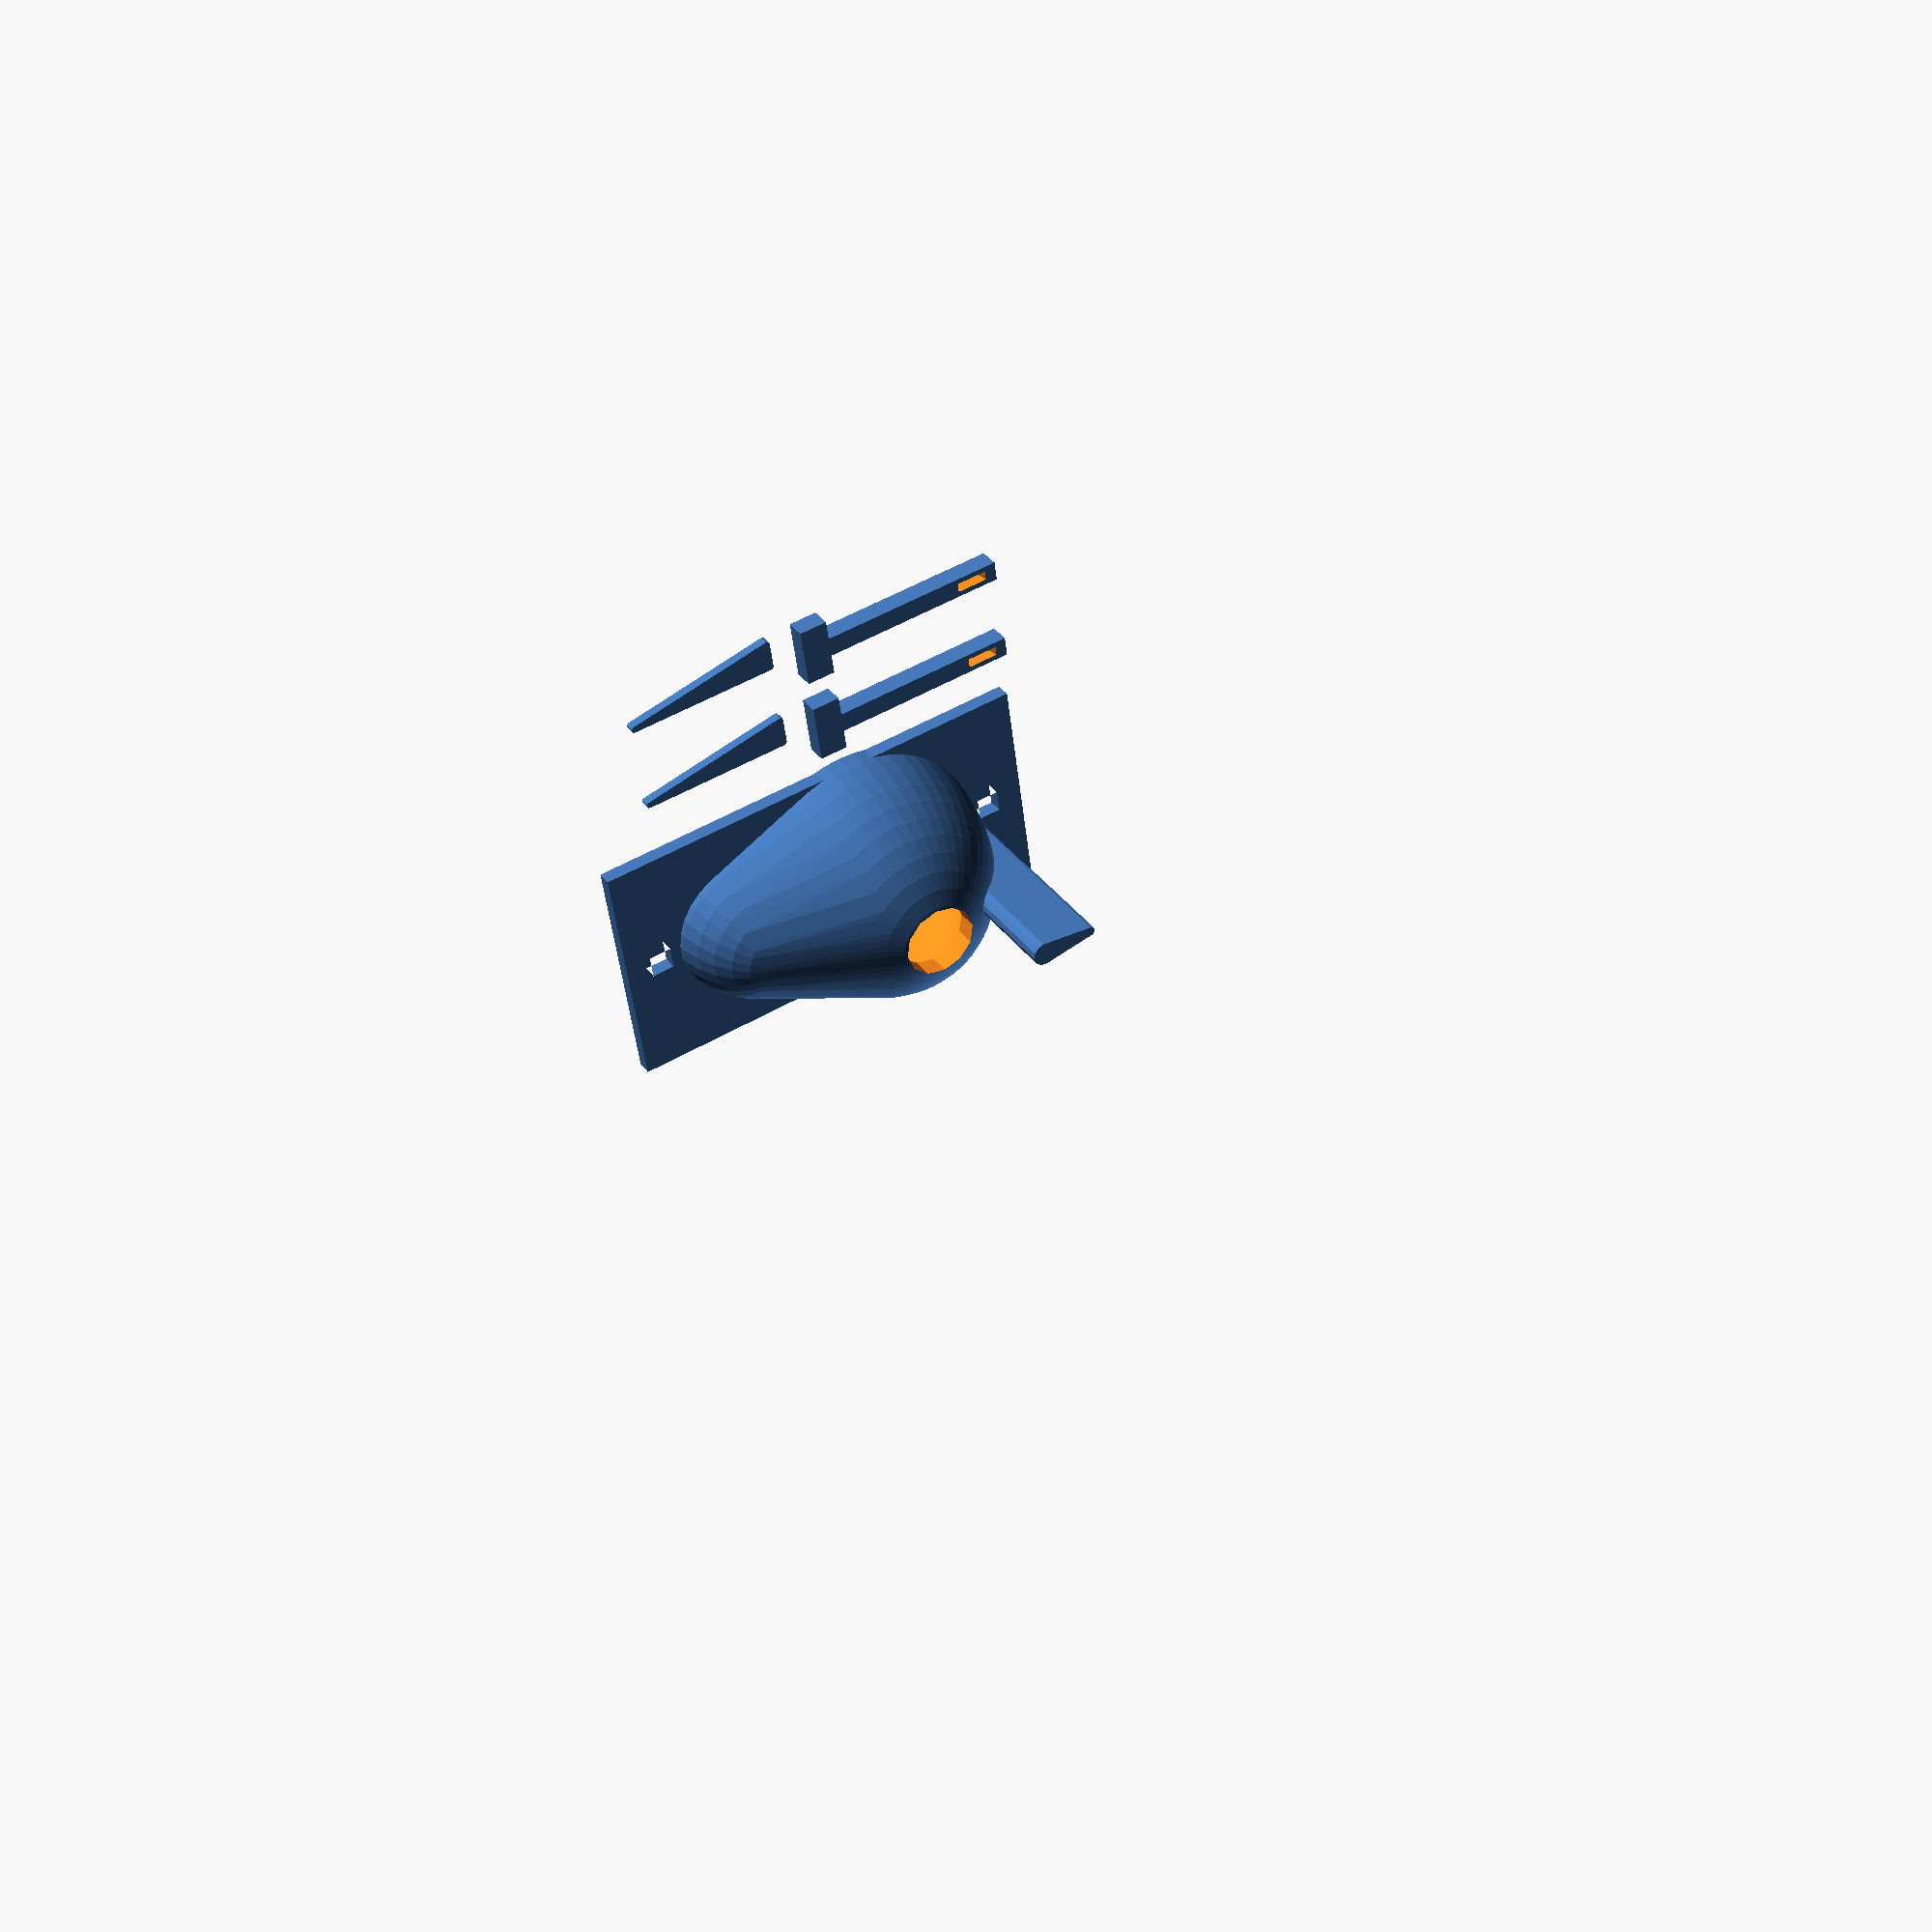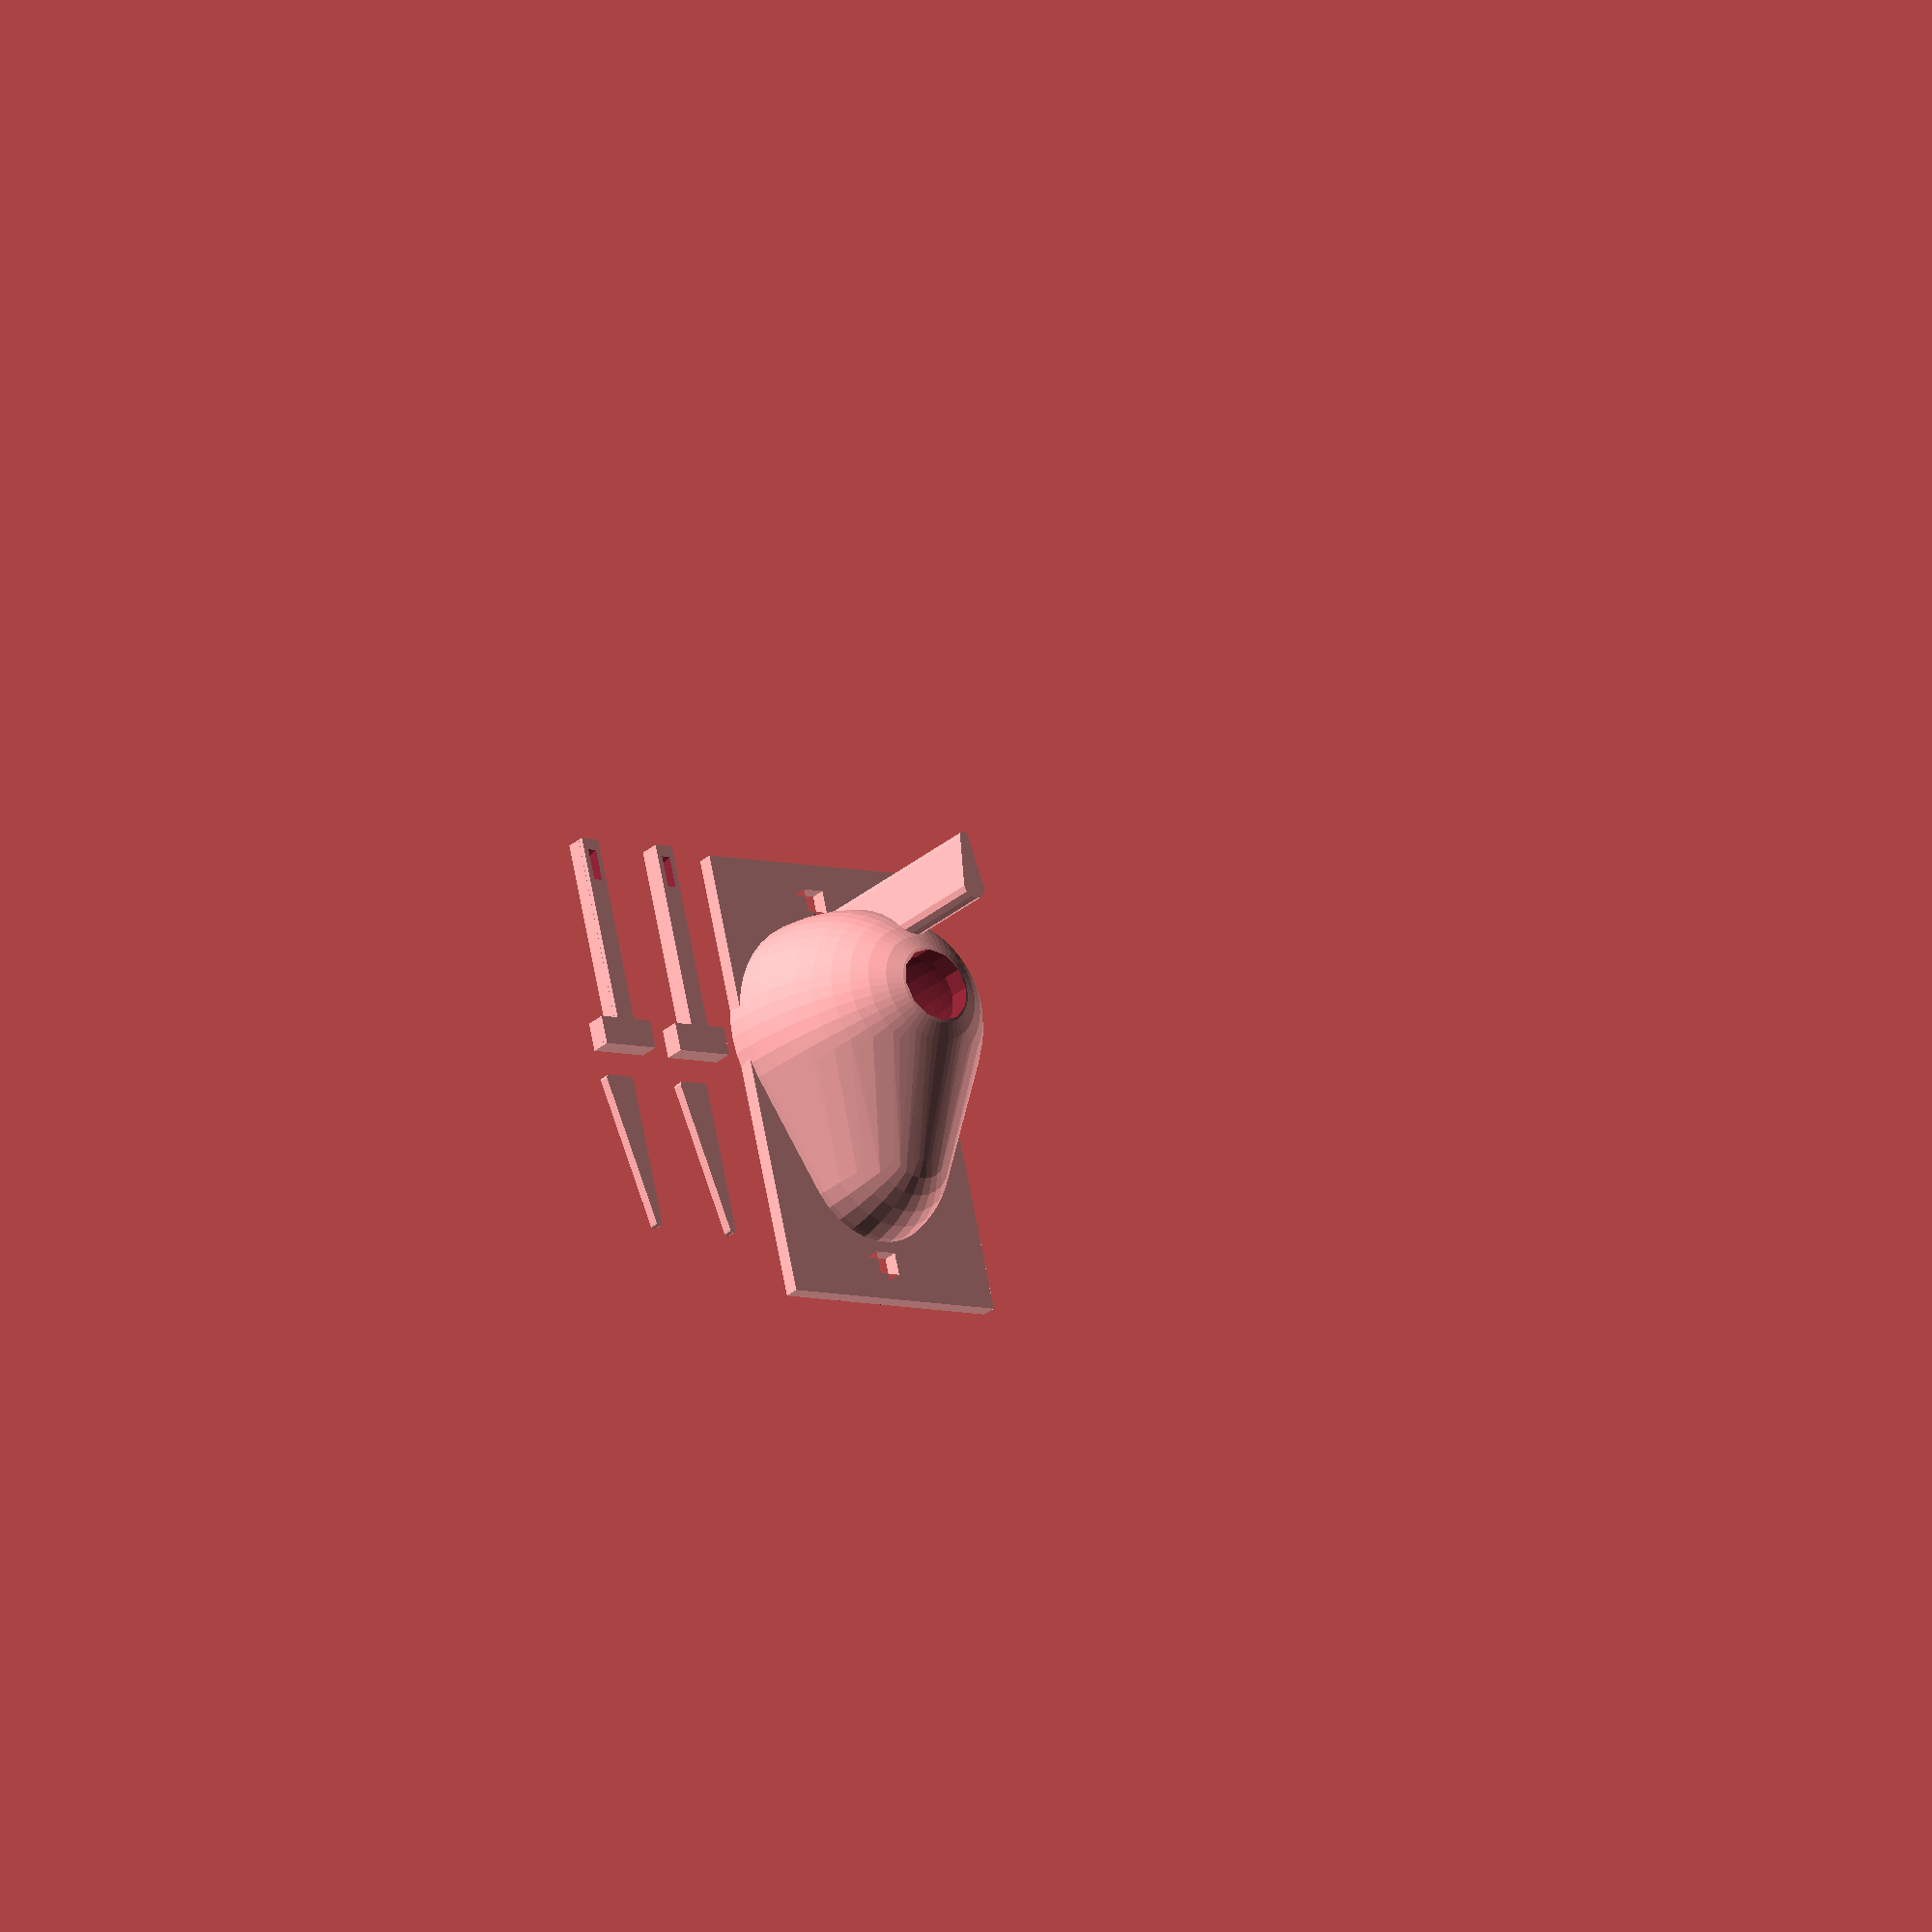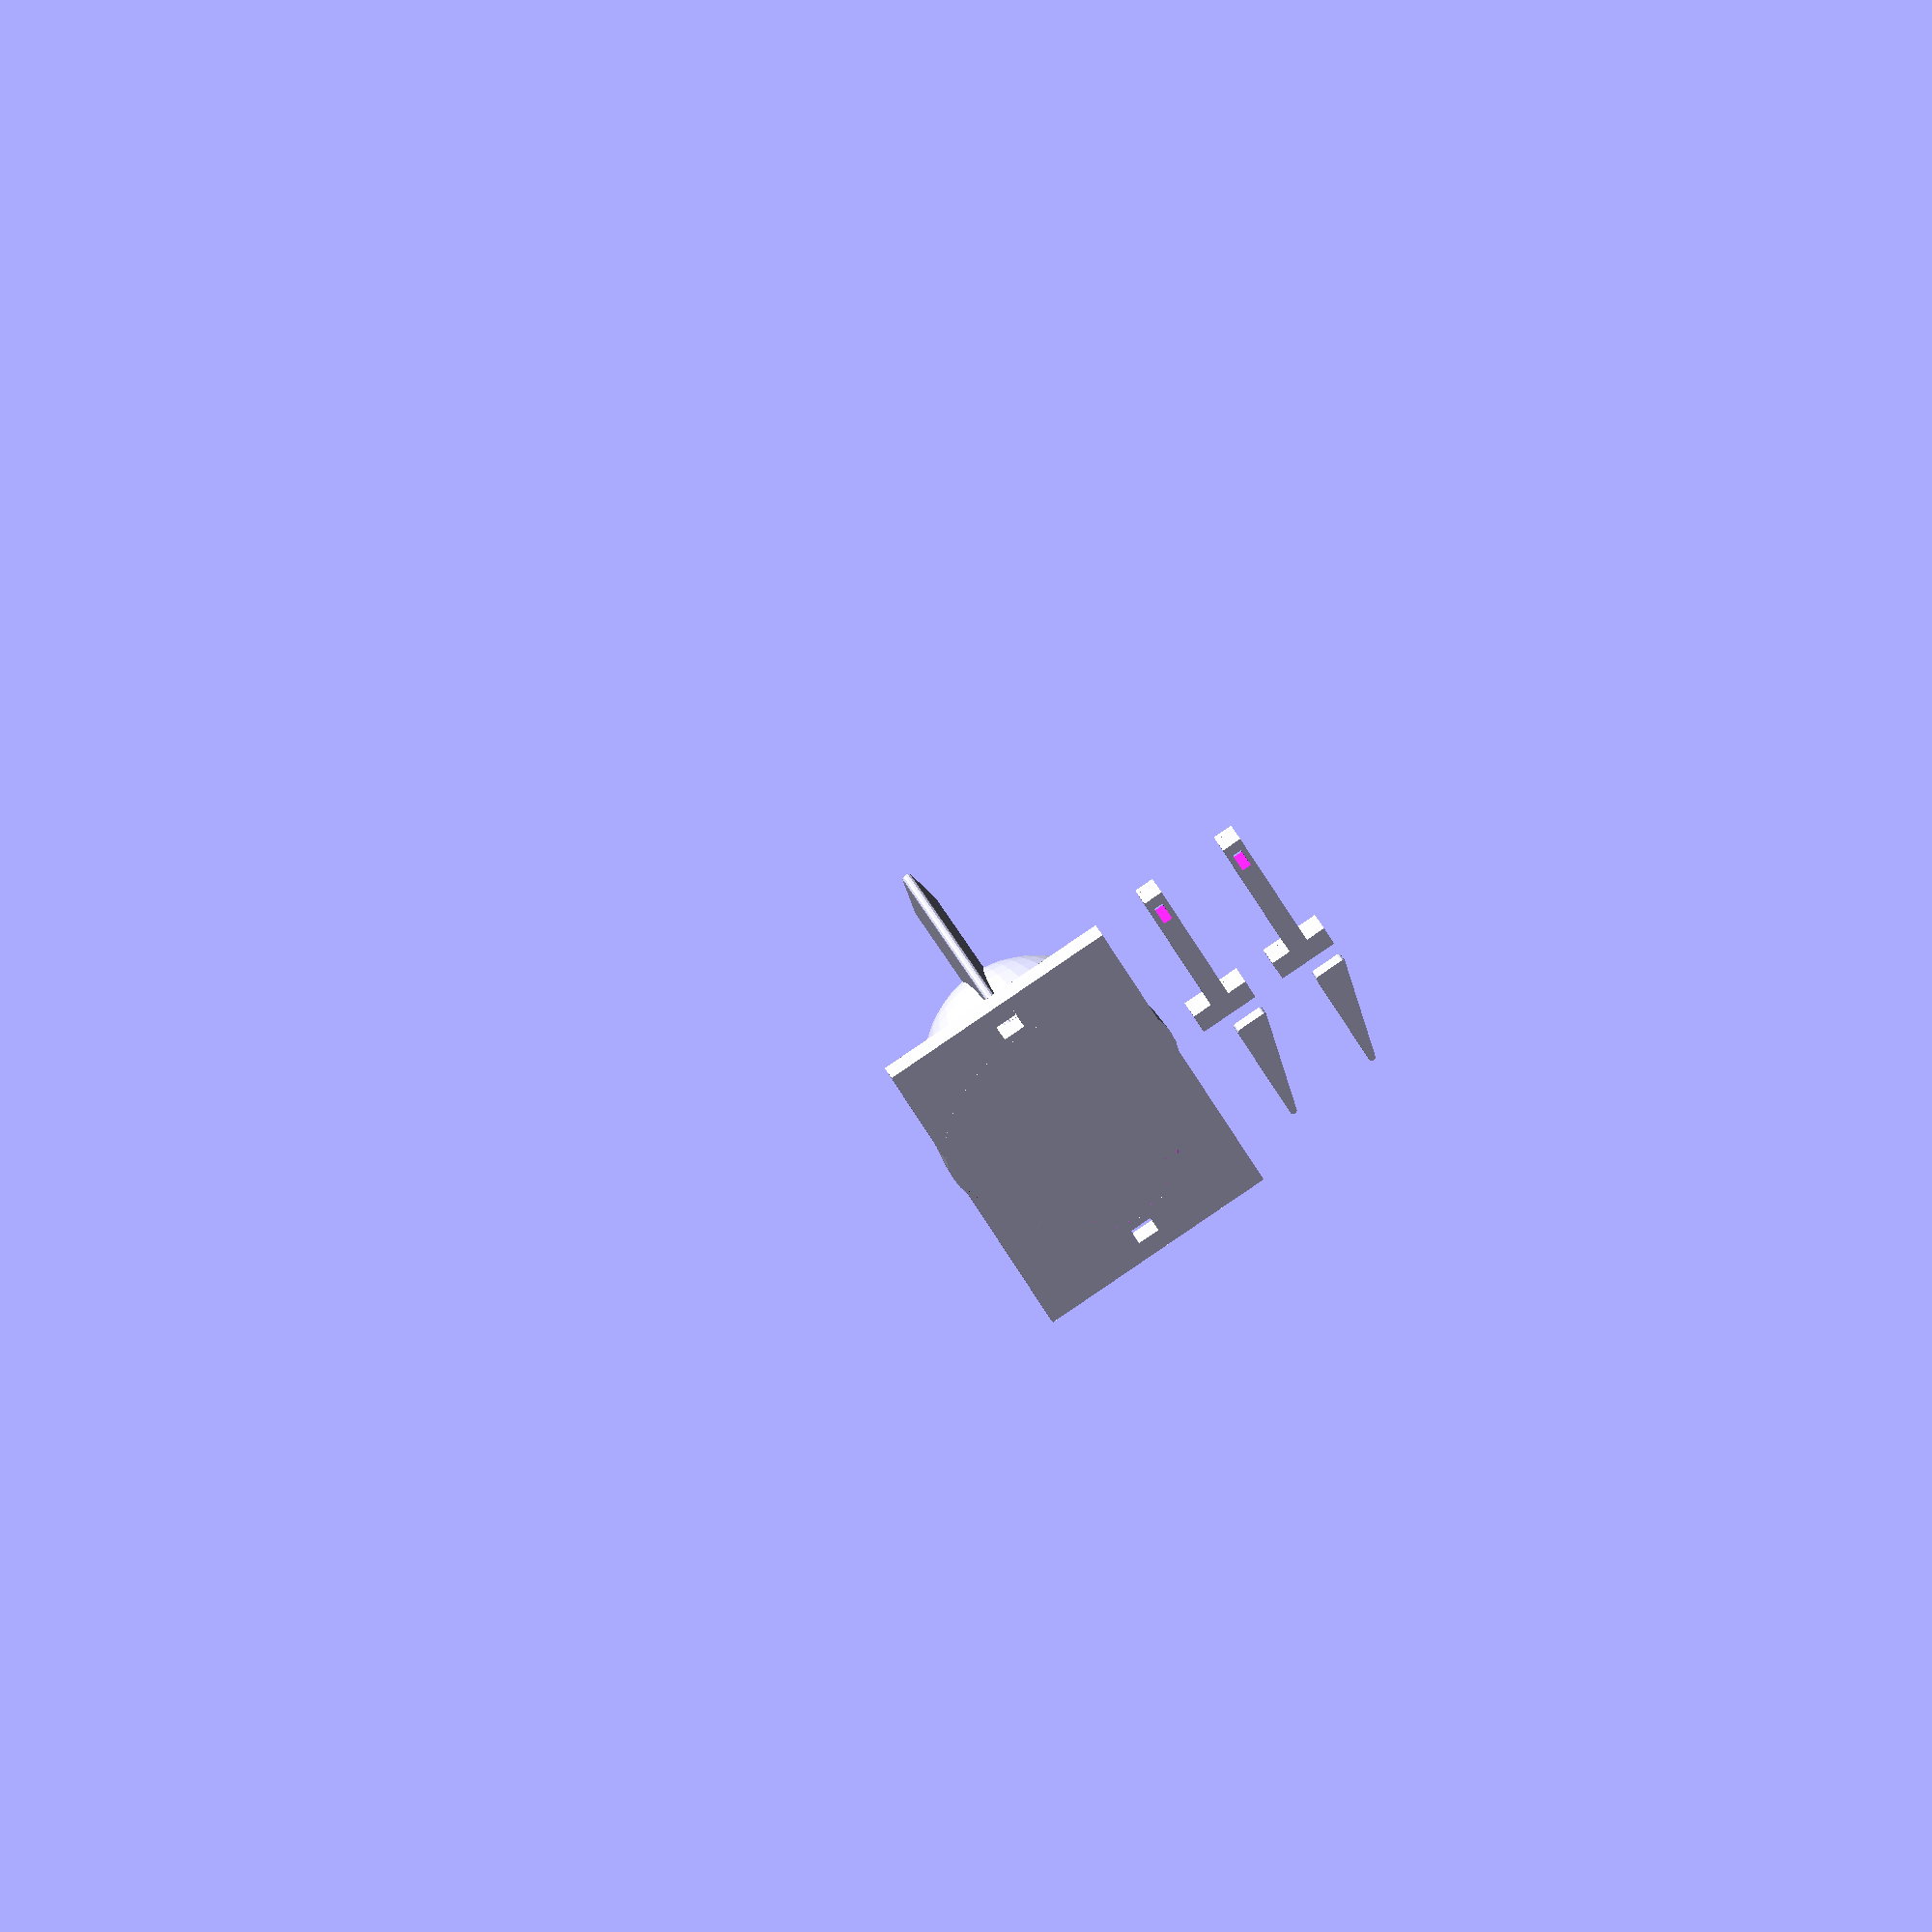
<openscad>
//Bird House
//Ari M Diacou
//May 5, 2018

//Shared under Creative Commons License: Attribution-ShareAlike 3.0 Unported (CC BY-SA 3.0) 
//see http://creativecommons.org/licenses/by-sa/3.0
////////////////////// Parameters ////////////////////////
//in inches
U_Channel_width=3.25;
//of the bird house in mm(not the back plate, which will be bigger by at least 1 inch)
height=113;
//of the bird house in mm, this can be bigger or smaller than the U-Channel width)
width=85;
//of the bird house in mm
depth=57;
//is the size of the hole in the bird house in mm
bird_width=25;
//in mm. More givess more insulation, but less space for chicks
birdouse_thickness=5;
//in mm, is provided to remove water
drip_hole_diameter=3;
//is loosely how curvy your bird house is, higher increases rendering time
$fn=12;
//This should be 9.525 (3/8") for american U-channel posts
bolt_width=9.525;
//The wedge is for the chinese joinery that this thing uses instead of nuts/bolts
wedge_angle=10;

/////////////////// Derived Parameters ///////////////////
hole=bird_width;
INCH=25.4+0;
backplate_width=U_Channel_width*INCH;
//This changes the height of the backplate so that the holes will line up with the ones on the post, which are placed every inch.
backplate_height=roundto(height+1.5*INCH+1.41*bolt_width,INCH);
backplate_hole_distance=backplate_height-1*INCH;
//epsilon, a small distance used for aligning parts
ep=0.05+0;
wedge_width=bolt_width/3;
//Could be shorter I guess
wedge_length=2*INCH;
//Might need tweaking
bolt_length=.6*backplate_width+birdouse_thickness+wedge_length*sin(wedge_angle);
bolt_seperation=max(backplate_width,width)/2+2*bolt_width;
//////////////////////// Main ////////////////////////////
translate([1.0*bolt_seperation,0,.5*.7071*bolt_width])
    rotate([0,-90,90])
        mybolt();
translate([1.5*bolt_seperation,0,.5*.7071*bolt_width])
    rotate([0,-90,90])
        mybolt();
translate([1.0*bolt_seperation,wedge_length+2*bolt_width,0])
    rotate([0,0,-90])
        wedge();        
translate([1.5*bolt_seperation,wedge_length+2*bolt_width,0])
    rotate([0,0,-90])
        wedge();          
difference(){
    union(){
        translate([0,(height-width)/2,0])
            back_plate();
        half_egg($fn=30);
        perch();
        }
    drip_hole();
    translate([0,0,birdouse_thickness+ep]) 
        cylinder(d=hole,h=depth);
    
    }
////////////////////// Functions /////////////////////////
module wedge(){
    //This function creates the wedges for the chinese joinery
    L=wedge_length;
    A=[0,0];
    B=[L*cos(wedge_angle),0];
    C=[L*cos(wedge_angle),L*sin(wedge_angle)];
    R=.333*.7071*bolt_width/2;
    
    linear_extrude(wedge_width)
    hull(){
        translate(A) circle(R);
        translate(B) circle(R);
        translate(C) circle(R);
        }
    }

module mybolt(){
    //Creates the squarish bolts for use in the chinese joinery. The .7071, and 1.41 factors running around are used so that the square bolts will fit inside of the circular bolt holes on the post.
    mod_bolt_width=.7071*bolt_width;
    
    translate([-.5,-1.5,-1.41+ep]*mod_bolt_width)
        cube([1,3,1/.7071]*mod_bolt_width);
    difference(){
        translate([-.5,-0.5,0]*mod_bolt_width)
            cube([1,1,0]*mod_bolt_width+[0,0,1]*bolt_length);
        translate([-.85*wedge_length,wedge_width/2,bolt_length-1.5*wedge_length*sin(wedge_angle)])
        rotate([90,0,0])
            wedge();
        }
    }
    
module back_plate(){
    //The back plate has it's height adjusted so that it is larger than the bird house so that the bolts will fit inside the post holes which are spaced every inch in the USA
    linear_extrude(birdouse_thickness){
        difference(){
            square([backplate_width,backplate_height],center=true);
            translate([0,+backplate_hole_distance/2]) square(.8*bolt_width,center=true);
            translate([0,-backplate_hole_distance/2]) square(.8*bolt_width,center=true);
            }        
        }    
    }
module perch(){
    //Sized and positioned based on the bird's width parameter above
    d1=.33*hole;
    d2=.4*d1;
    difference(){
    linear_extrude(depth+hole)
        hull(){
            translate([0,-hole/2-1.3*d1,0]) circle(d=d1);
            translate([0,-width/2+d2/2]) circle(d=d2);
            }
        translate([0,0,-ep]) egg();    
        }
    }
module drip_hole(){
    //If water gets inside the bird house, it will drip through the bottom, keeping chicks warm and dry
    translate([0,-width/2+1.5*birdouse_thickness,birdouse_thickness])
    rotate([90,0,0])
        cylinder(d=drip_hole_diameter,h=2*birdouse_thickness);
    }
module test_thickness(){
    //used during testing to see the thickness of the bird house
    intersection(){
        hollow(width,thickness=5) egg();
        cube(width*[1,0.01,1],center=true);
        }      
}
module half_egg(){
    //makes the half egg shape that gets mounted to the backplate, from the fuinction egg()
    hollow(width,thickness=birdouse_thickness){
    intersection(){        
        cylinder(h=width+height,r=width+height) ;   
        egg();
        }    }
    intersection(){        
        cylinder(h=birdouse_thickness,r=width+height) ;   
        egg();
        }    
    }

module egg(){
    //The basic egg shape
    a=.6;
    d1=width;
    d2=a*width;
    h1=height-(d1+d2)/2;
    scale([1,1,2*depth/width])
    hull(){
        translate([0,h1,0]) sphere(d=d2);
        translate([]) sphere(d=d1,$fn=$fn/a);
        }
    }

module hollow(dimension=100, thickness=1){
    //Acts on a child function to hollow it out. "Dimension" is a dimesion of your child object, doesnt really matter which one. This fucntion then differences a scaled copy of the child object such that there is a hollow child object with a shell of "thickness".
    difference(){
        children(0);
        scale(1-(2*thickness)/dimension)
            children(0);
        }
    }

function roundto(input, precision)=
    round(pow(10,-log(precision))*input)*pow(10,log(precision)); 
    //Rounds "input" to the nearest "precision", works with non-integer powers of 10, like .333, or 20.    
</openscad>
<views>
elev=143.3 azim=82.3 roll=211.5 proj=p view=wireframe
elev=208.2 azim=346.6 roll=217.2 proj=o view=solid
elev=314.0 azim=202.5 roll=153.6 proj=o view=solid
</views>
